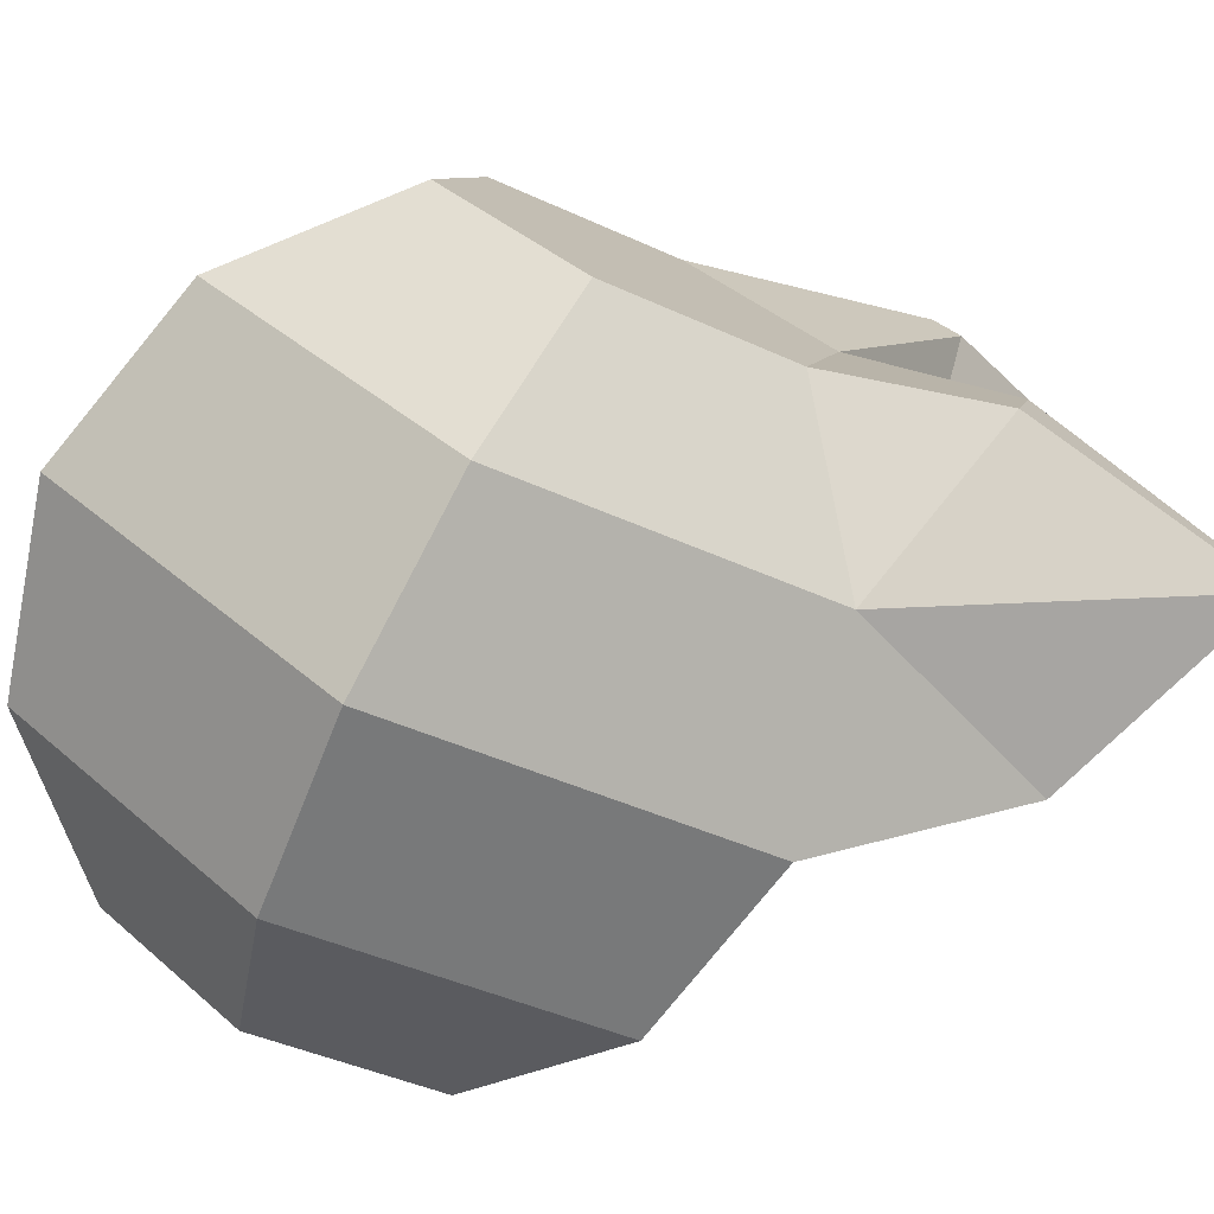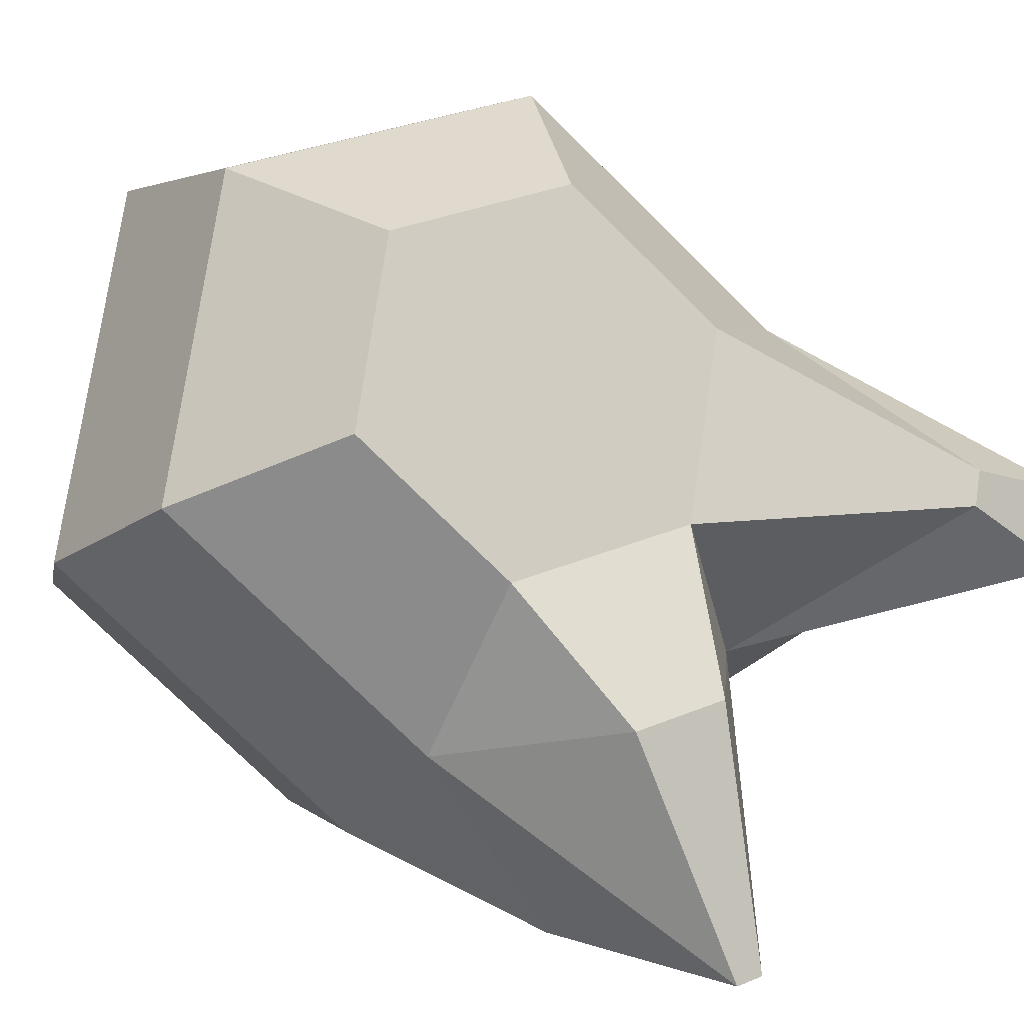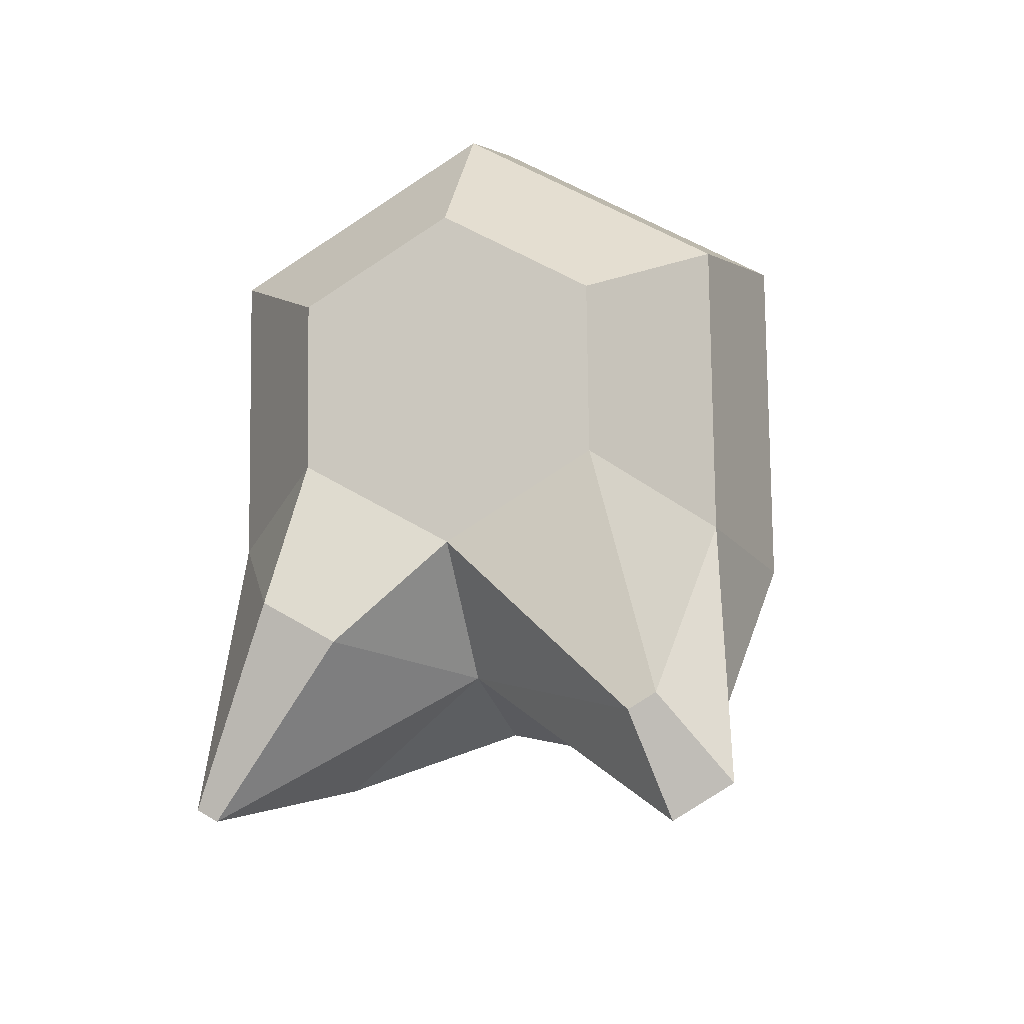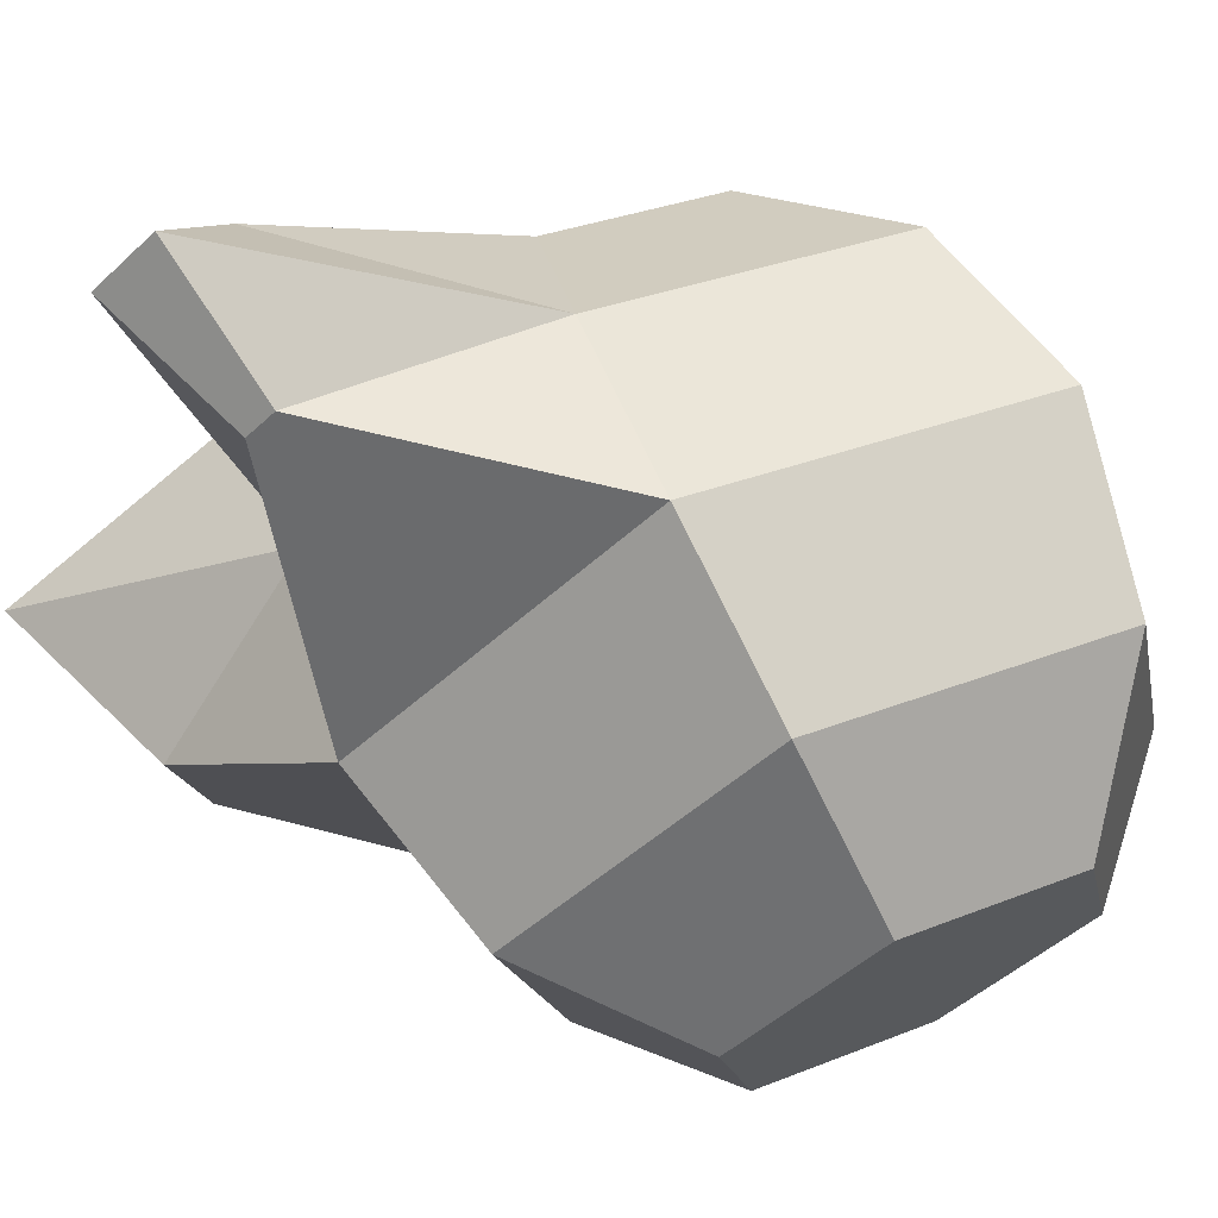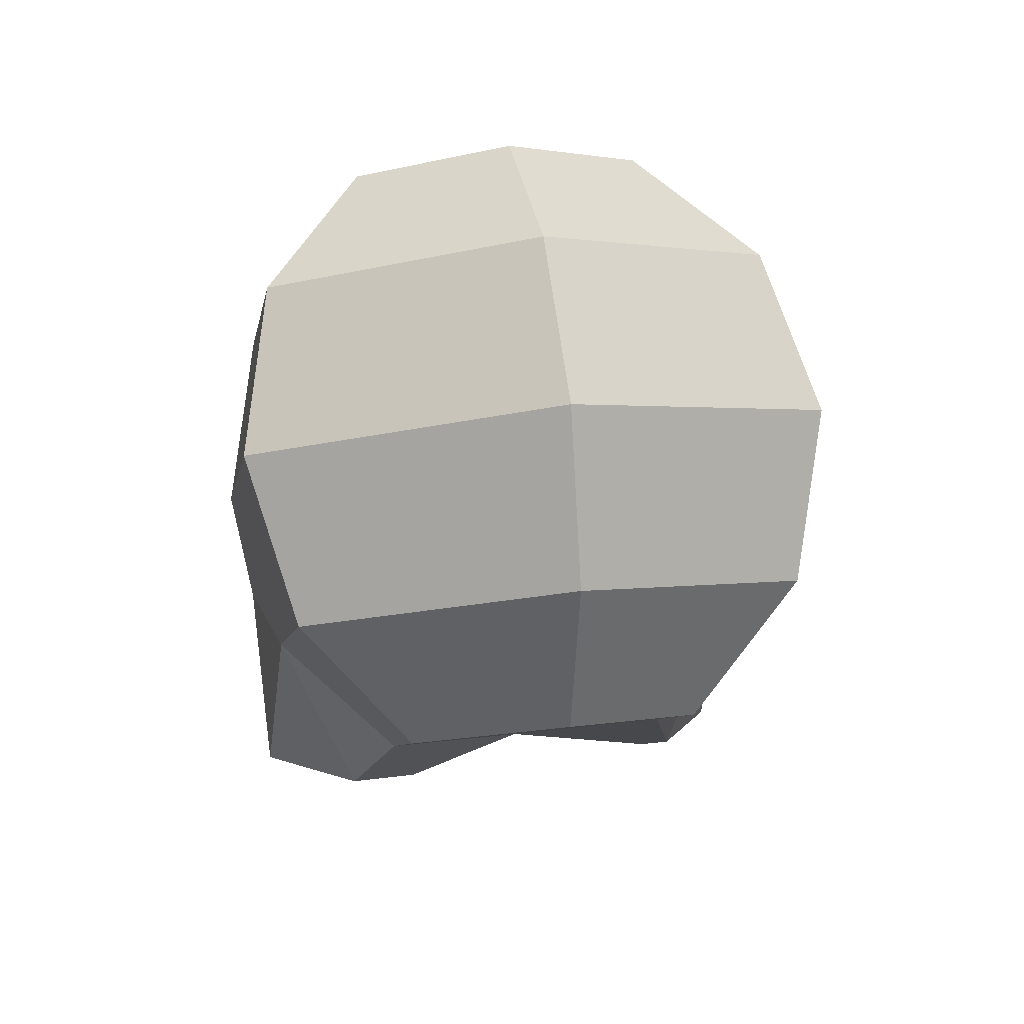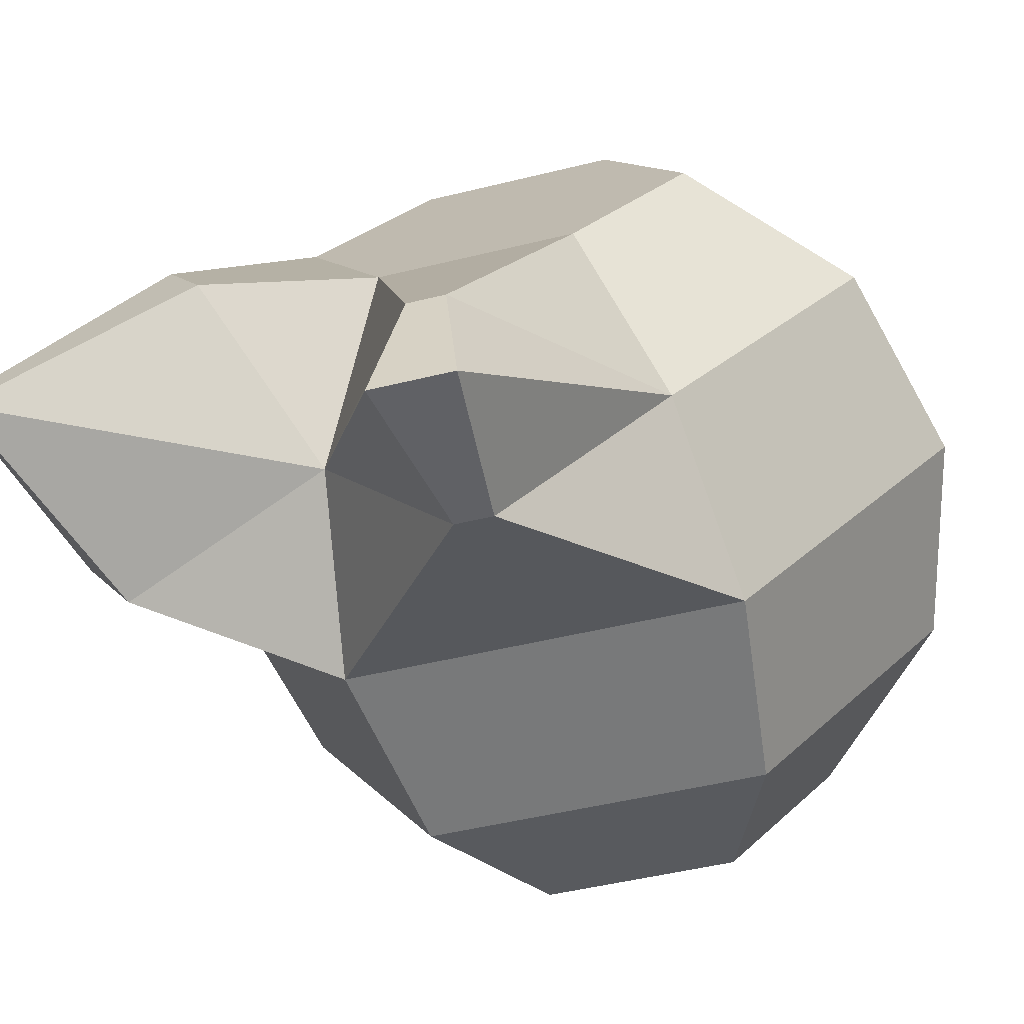
<metadata>
{"format":"obj","ext":"obj","renderer":"f3d","projection":"perspective","resolution":1024,"background":"white","views":[{"elev":24.3,"azim":68.7,"up":"+Y"},{"elev":63.6,"azim":119.8,"up":"+Y"},{"elev":-38.6,"azim":-164.7,"up":"+Z"},{"elev":-32.6,"azim":-112.7,"up":"+Y"},{"elev":56.7,"azim":173.8,"up":"+Z"},{"elev":-5.9,"azim":-146.2,"up":"+Y"}]}
</metadata>
<code>
v 0.6467 0.5332 -0.5826
v 0.6453 0.5272 -0.564
v 0.6448 0.5126 -0.5508
v 0.6455 0.4934 -0.5466
v 0.6472 0.4748 -0.5525
v 0.6315 0.528 -0.5925
v 0.6189 0.5181 -0.5812
v 0.6143 0.5021 -0.5707
v 0.6191 0.4844 -0.5639
v 0.6319 0.4696 -0.5625
v 0.6186 0.4849 -0.6043
v 0.6228 0.4695 -0.5929
v 0.634 0.461 -0.5793
v 0.651 0.516 -0.6161
v 0.6533 0.4782 -0.6178
v 0.6529 0.4636 -0.6047
v 0.6514 0.4576 -0.5861
v 0.6662 0.5212 -0.6061
v 0.6791 0.5064 -0.6048
v 0.6838 0.4887 -0.5979
v 0.6793 0.4727 -0.5874
v 0.6667 0.4628 -0.5761
v 0.6641 0.5298 -0.5894
v 0.6754 0.5213 -0.5757
v 0.6796 0.5059 -0.5644
v 0.6756 0.4876 -0.5584
v 0.6645 0.4714 -0.5593
v 0.6336 0.5194 -0.6093
v 0.6225 0.5032 -0.6103
v 0.6526 0.4973 -0.622
v 0.6812 0.5034 -0.6403
v 0.6834 0.5041 -0.6388
v 0.6642 0.515 -0.6267
v 0.6715 0.4855 -0.6274
v 0.6717 0.5176 -0.6217
v 0.6833 0.4895 -0.6197
v 0.6229 0.5012 -0.6434
v 0.63 0.4998 -0.6462
v 0.6294 0.5092 -0.6357
v 0.6268 0.4907 -0.6323
v 0.6326 0.5086 -0.637
v 0.6301 0.4901 -0.6336
f 17 27 5
f 3 9 4
f 1 7 2
f 5 9 10
f 2 8 3
f 6 29 7
f 9 13 10
f 7 11 8
f 1 28 6
f 8 12 9
f 13 16 17
f 30 42 38
f 11 16 12
f 28 41 39
f 16 22 17
f 19 35 18
f 15 21 16
f 20 34 36
f 22 26 27
f 19 25 20
f 1 18 14
f 20 26 21
f 18 24 19
f 27 4 5
f 24 3 25
f 25 4 26
f 23 2 24
f 13 5 10
f 31 36 34
f 31 35 32
f 30 33 31
f 18 33 14
f 19 36 32
f 30 34 15
f 37 42 40
f 37 41 38
f 29 40 11
f 11 42 15
f 30 41 14
f 29 39 37
f 17 22 27
f 3 8 9
f 1 6 7
f 5 4 9
f 2 7 8
f 6 28 29
f 9 12 13
f 7 29 11
f 1 14 28
f 8 11 12
f 13 12 16
f 30 15 42
f 11 15 16
f 28 14 41
f 16 21 22
f 19 32 35
f 15 20 21
f 20 15 34
f 22 21 26
f 19 24 25
f 1 23 18
f 20 25 26
f 18 23 24
f 27 26 4
f 24 2 3
f 25 3 4
f 23 1 2
f 13 17 5
f 31 32 36
f 31 33 35
f 30 14 33
f 18 35 33
f 19 20 36
f 30 31 34
f 37 38 42
f 37 39 41
f 29 37 40
f 11 40 42
f 30 38 41
f 29 28 39

</code>
